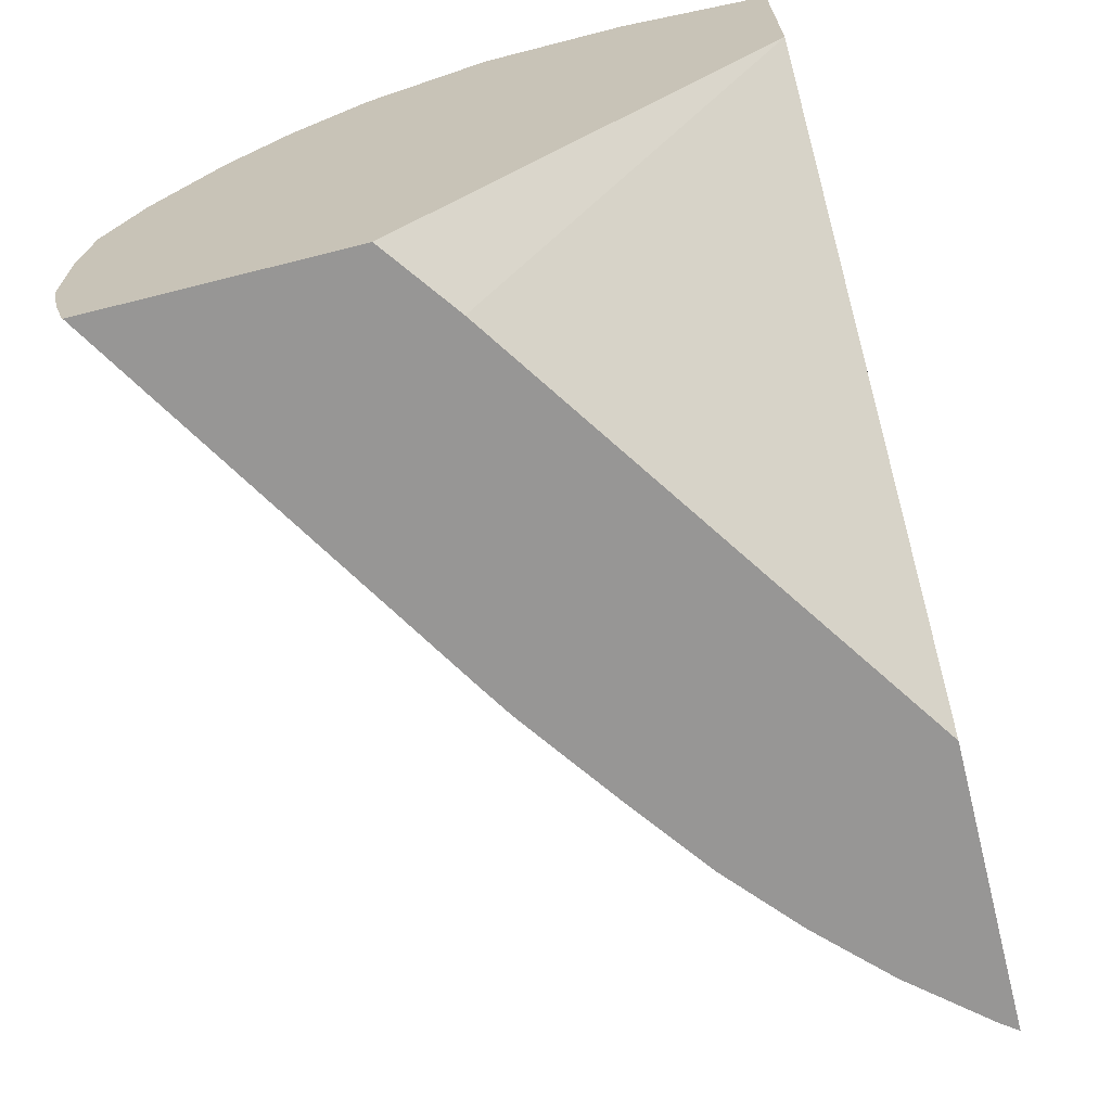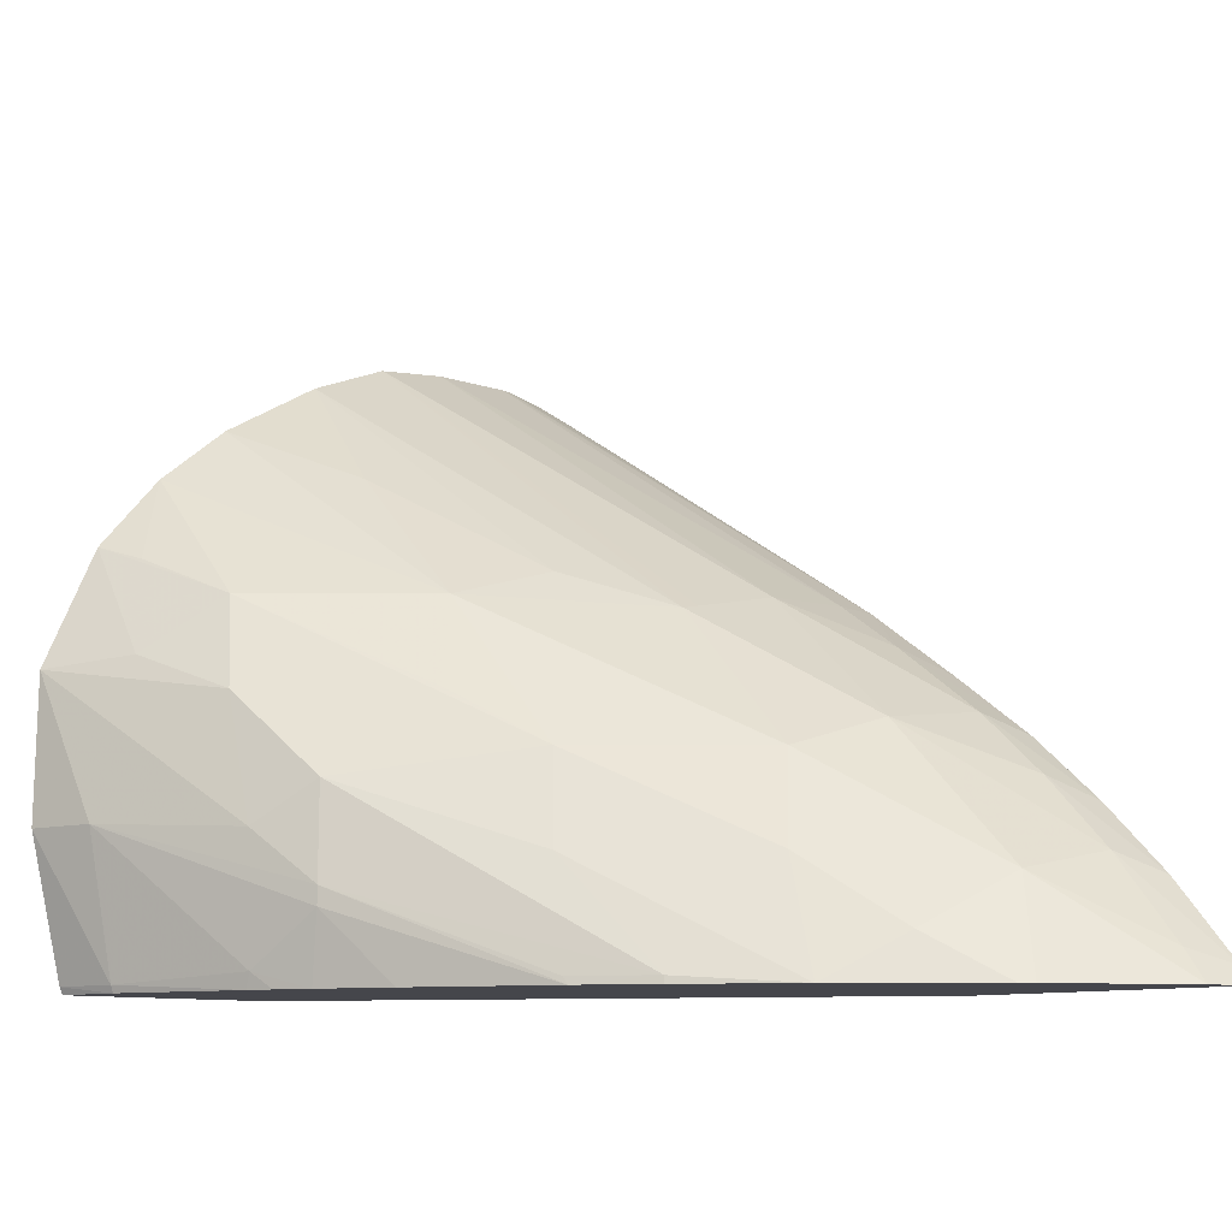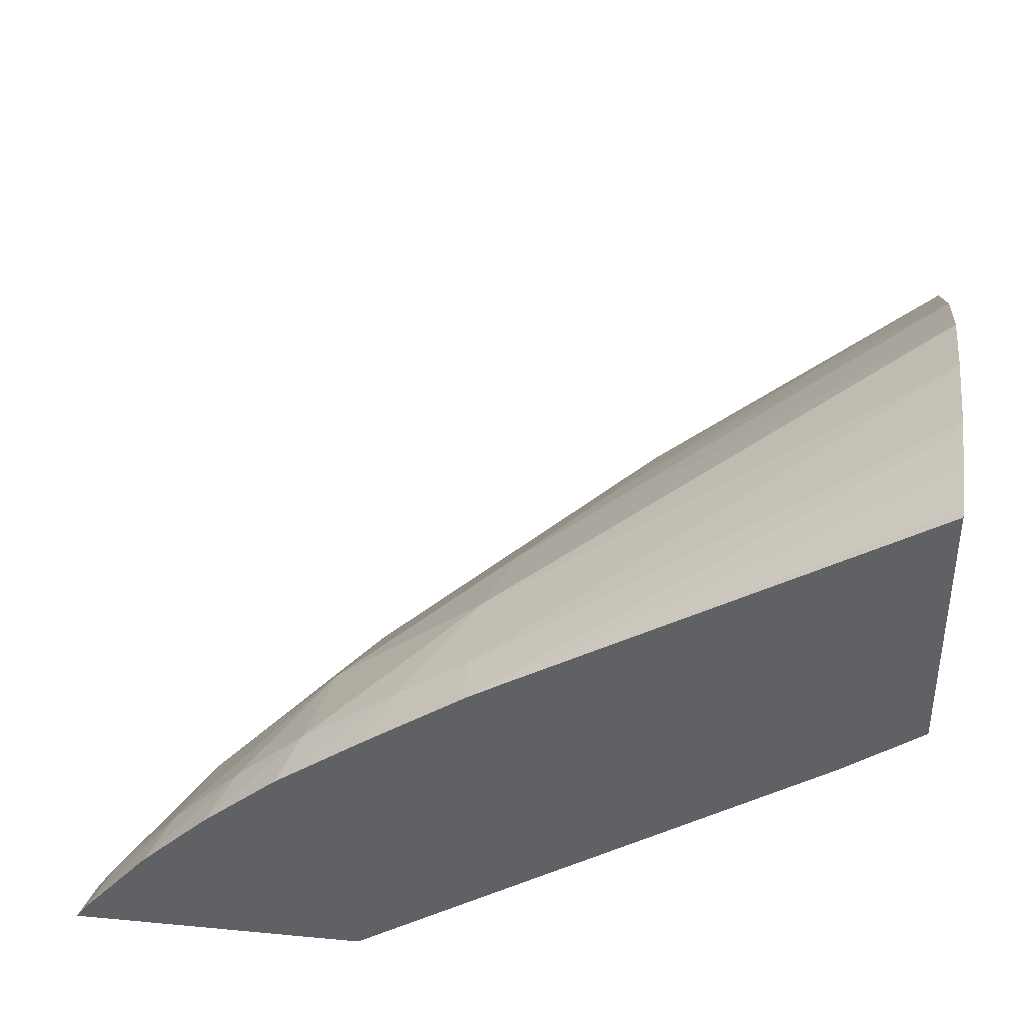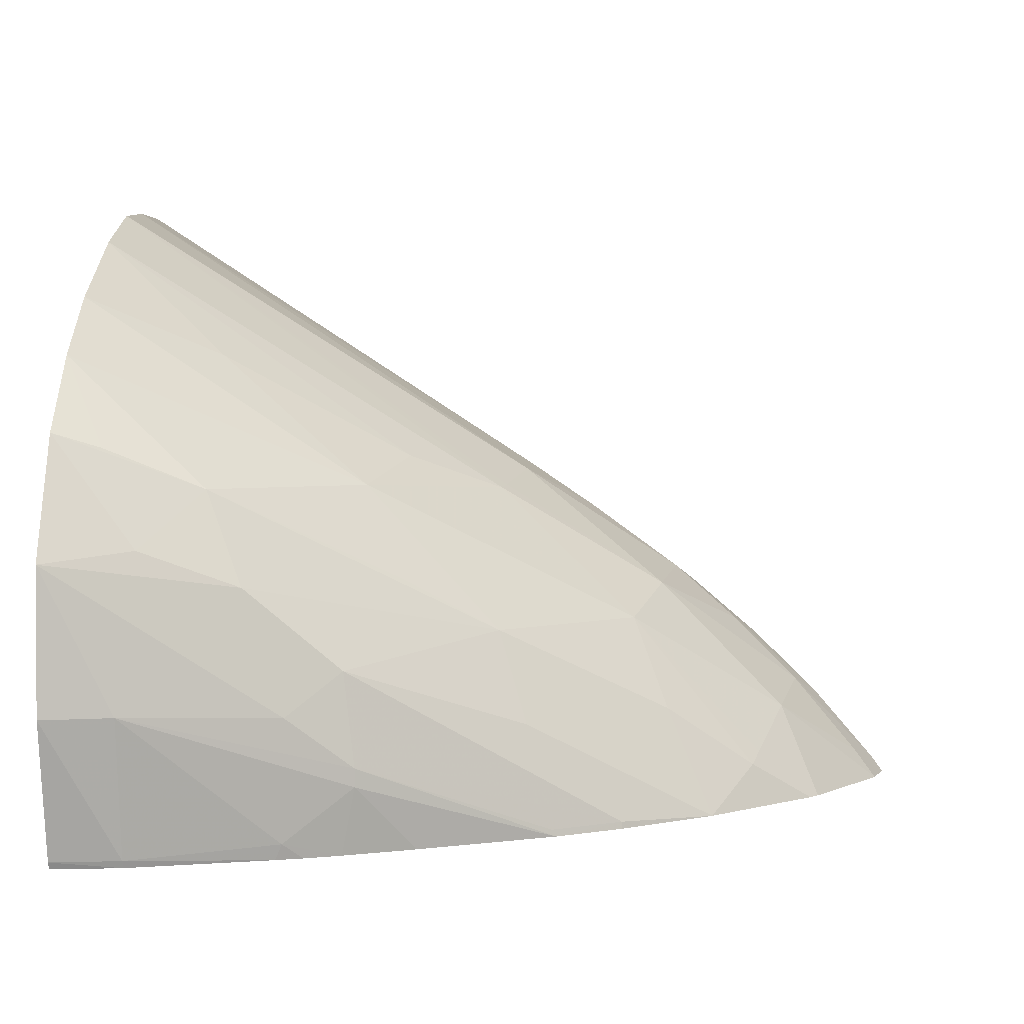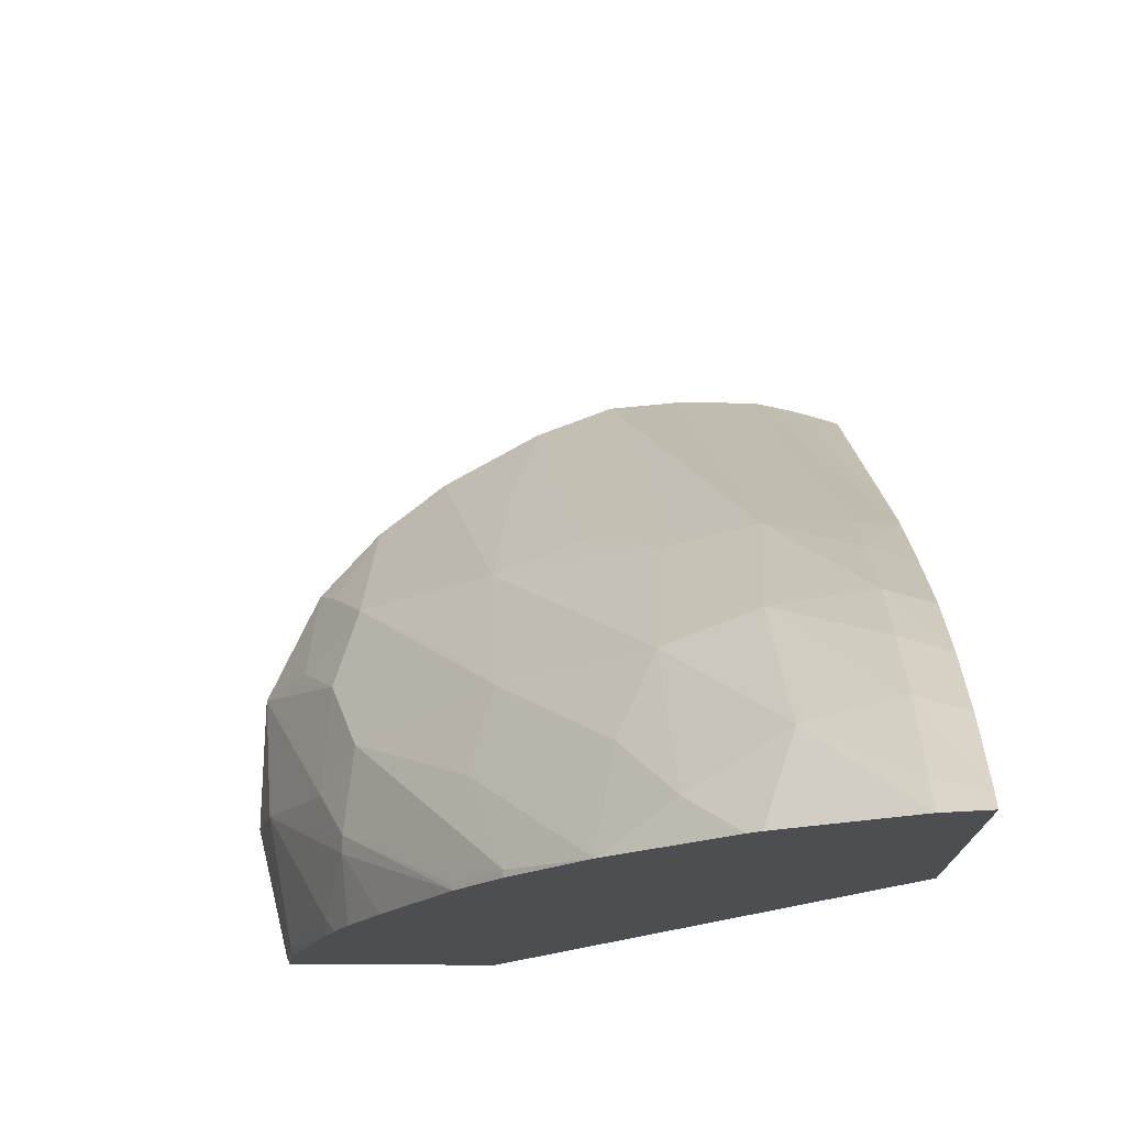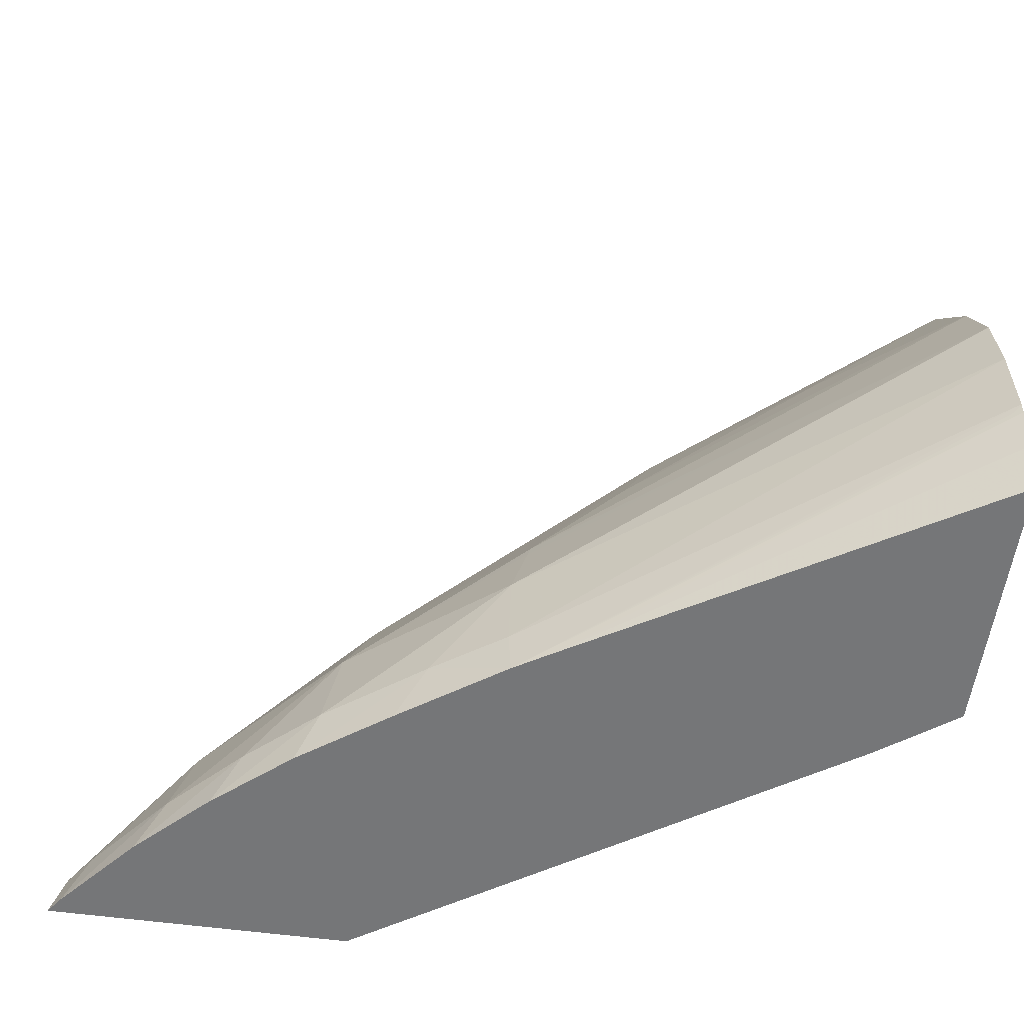
<metadata>
{"format":"obj","ext":"obj","renderer":"f3d","projection":"perspective","resolution":1024,"background":"white","views":[{"elev":-67.9,"azim":104.2,"up":"+Y"},{"elev":-10.0,"azim":-132.4,"up":"+Z"},{"elev":39.4,"azim":6.7,"up":"+Z"},{"elev":3.1,"azim":-176.6,"up":"+Z"},{"elev":-17.1,"azim":-91.0,"up":"+Z"},{"elev":-56.8,"azim":-8.0,"up":"+Y"}]}
</metadata>
<code>
v 0.02346 0.1933 0.05612
v 0.02356 0.1933 0.05626
v 0.02351 0.1935 0.05612
v 0.02592 0.1933 0.05612
v 0.02412 0.1933 0.05691
v 0.02434 0.1937 0.05708
v 0.02376 0.1937 0.05638
v 0.02357 0.1937 0.05612
v 0.03041 0.1966 0.05612
v 0.02979 0.1933 0.05869
v 0.0247 0.1933 0.05747
v 0.02491 0.1937 0.05765
v 0.02451 0.1945 0.05692
v 0.02563 0.1946 0.05807
v 0.02419 0.1948 0.05612
v 0.03041 0.1984 0.05612
v 0.03041 0.1933 0.05914
v 0.02532 0.1933 0.05801
v 0.02549 0.1937 0.05816
v 0.02475 0.1951 0.05658
v 0.0258 0.1951 0.0579
v 0.02588 0.1953 0.05782
v 0.02689 0.1944 0.05912
v 0.02704 0.1951 0.059
v 0.02707 0.1952 0.05897
v 0.02426 0.1949 0.05612
v 0.03041 0.1984 0.05618
v 0.02985 0.1983 0.05612
v 0.03041 0.1933 0.06126
v 0.02604 0.1933 0.05853
v 0.02628 0.1937 0.05874
v 0.02481 0.1953 0.05649
v 0.02459 0.1951 0.05634
v 0.02558 0.1957 0.05705
v 0.02813 0.1966 0.05905
v 0.02701 0.1966 0.05782
v 0.02686 0.1937 0.05913
v 0.03041 0.1949 0.06147
v 0.0304 0.1955 0.0614
v 0.03041 0.1955 0.0614
v 0.03041 0.1962 0.06113
v 0.02784 0.1958 0.05928
v 0.02519 0.1958 0.05612
v 0.03041 0.1987 0.05733
v 0.02985 0.1983 0.05618
v 0.02871 0.1979 0.05612
v 0.03041 0.1934 0.06128
v 0.02718 0.1933 0.0593
v 0.02688 0.1933 0.05912
v 0.02778 0.1969 0.05828
v 0.02936 0.1965 0.06015
v 0.03041 0.1971 0.06062
v 0.03041 0.1977 0.06013
v 0.02927 0.1978 0.05906
v 0.02677 0.1968 0.05705
v 0.02896 0.198 0.05829
v 0.02819 0.1977 0.05761
v 0.03041 0.1942 0.06147
v 0.02597 0.1965 0.05618
v 0.02597 0.1965 0.05612
v 0.03041 0.1987 0.05852
v 0.02985 0.1985 0.05734
v 0.02865 0.1979 0.05625
v 0.0285 0.1979 0.05612
v 0.03041 0.1937 0.06138
v 0.03041 0.1941 0.06146
v 0.03036 0.1941 0.06143
v 0.03041 0.1982 0.05952
v 0.03004 0.198 0.0594
v 0.02973 0.1983 0.0586
v 0.02862 0.198 0.05727
v 0.02809 0.1978 0.05684
v 0.02655 0.1969 0.05618
v 0.02652 0.1968 0.05612
v 0.02809 0.1978 0.05668
v 0.0282 0.1977 0.05612
v 0.02763 0.1974 0.05612
f 1 2 3
f 1 3 8
f 1 8 15
f 1 15 26
f 1 26 43
f 1 43 60
f 1 60 74
f 1 74 77
f 1 77 76
f 1 76 64
f 1 64 46
f 1 46 28
f 1 28 16
f 1 16 9
f 1 9 4
f 1 4 10
f 1 10 17
f 1 17 29
f 1 29 48
f 1 48 49
f 1 49 30
f 1 30 18
f 1 18 11
f 1 11 5
f 1 5 2
f 2 5 6
f 2 6 7
f 2 7 8
f 2 8 3
f 4 9 10
f 5 11 12
f 5 12 6
f 6 13 7
f 6 12 14
f 6 14 13
f 7 13 8
f 8 13 15
f 9 16 27
f 9 27 44
f 9 44 61
f 9 61 68
f 9 68 53
f 9 53 52
f 9 52 41
f 9 41 40
f 9 40 38
f 9 38 58
f 9 58 66
f 9 66 65
f 9 65 47
f 9 47 29
f 9 29 17
f 9 17 10
f 11 18 19
f 11 19 12
f 12 19 14
f 13 20 15
f 13 14 21
f 13 21 22
f 13 22 20
f 14 23 24
f 14 24 25
f 14 25 21
f 14 19 23
f 15 20 26
f 16 28 27
f 18 30 31
f 18 31 19
f 19 31 23
f 20 32 33
f 20 33 26
f 20 22 32
f 21 25 22
f 22 34 32
f 22 25 35
f 22 35 36
f 22 36 34
f 23 31 37
f 23 37 38
f 23 38 39
f 23 39 40
f 23 40 24
f 24 40 25
f 25 40 41
f 25 41 42
f 25 42 35
f 26 33 43
f 27 28 45
f 27 45 44
f 28 46 45
f 29 47 48
f 30 49 31
f 31 49 37
f 32 43 33
f 32 34 43
f 34 36 43
f 35 50 36
f 35 42 51
f 35 51 52
f 35 52 53
f 35 53 54
f 35 54 50
f 36 55 43
f 36 50 54
f 36 54 56
f 36 56 57
f 36 57 55
f 37 49 58
f 37 58 38
f 38 40 39
f 41 52 51
f 41 51 42
f 43 55 59
f 43 59 60
f 44 45 62
f 44 62 61
f 45 46 63
f 45 63 62
f 46 64 63
f 47 65 48
f 48 65 66
f 48 66 49
f 49 66 67
f 49 67 58
f 53 68 69
f 53 69 54
f 54 69 68
f 54 68 70
f 54 70 56
f 55 57 59
f 56 70 61
f 56 61 71
f 56 71 57
f 57 71 72
f 57 72 59
f 58 67 66
f 59 72 73
f 59 73 74
f 59 74 60
f 61 62 71
f 61 70 68
f 62 63 75
f 62 75 72
f 62 72 71
f 63 64 76
f 63 76 75
f 72 75 74
f 72 74 73
f 74 75 77
f 75 76 77

</code>
